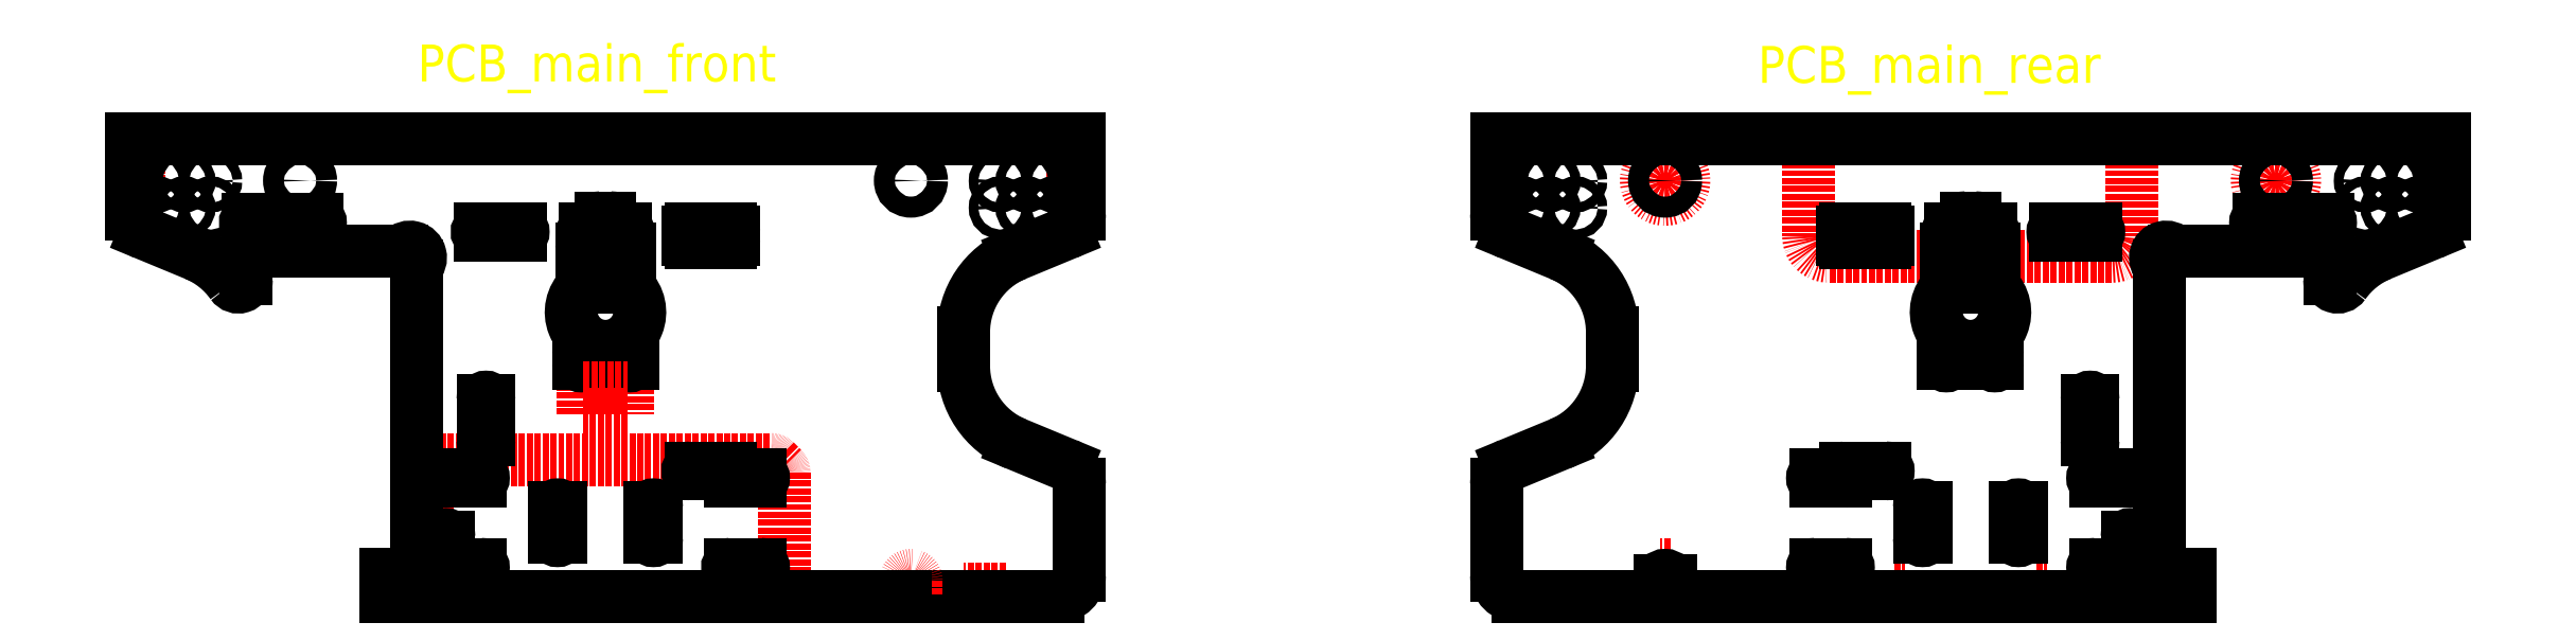
<metadata>
{"format":"dxf","ext":"dxf","renderer":"ezdxf+matplotlib","layout":"modelspace","background":"white","min_lineweight":24,"dpi":150}
</metadata>
<code>
0
SECTION
2
ENTITIES
0
ARC
8
0
10
125.1
20
168.7
30
0
40
0.5
50
0
51
45
0
ARC
8
0
10
124.4
20
169.4
30
0
40
0.5
50
45
51
90
0
ARC
8
0
10
92.9
20
169.4
30
0
40
0.5
50
90
51
135
0
ARC
8
0
10
92.19
20
168.7
30
0
40
0.5
50
135
51
180
0
LINE
8
0
10
110.7
20
176.7
30
0
11
110.7
21
174.2
31
0
0
LINE
8
0
10
106.5
20
174.2
30
0
11
106.5
21
176.7
31
0
0
LINE
8
0
10
64.3
20
199.6
30
0
11
63.64
21
199.6
31
0
0
LINE
8
0
10
64.3
20
195.6
30
0
11
64.3
21
199.6
31
0
0
LINE
8
0
10
63.64
20
195.6
30
0
11
64.3
21
195.6
31
0
0
LINE
8
0
10
153
20
199.6
30
0
11
153
21
195.6
31
0
0
LINE
8
0
10
153
20
195.6
30
0
11
153.6
21
195.6
31
0
0
LINE
8
0
10
153.6
20
199.6
30
0
11
153
21
199.6
31
0
0
LINE
8
0
10
146.6
20
156.9
30
0
11
146.6
21
157.6
31
0
0
LINE
8
0
10
142.6
20
157.6
30
0
11
142.6
21
156.9
31
0
0
LINE
8
0
10
146.6
20
157.6
30
0
11
142.6
21
157.6
31
0
0
LINE
8
0
10
125.6
20
168.7
30
0
11
125.6
21
156.9
31
0
0
LINE
8
0
10
124.7
20
169.8
30
0
11
125.4
21
169.1
31
0
0
LINE
8
0
10
91.83
20
169.1
30
0
11
92.54
21
169.8
31
0
0
LINE
8
0
10
91.69
20
156.9
30
0
11
91.69
21
168.7
31
0
0
LINE
8
0
10
92.9
20
169.9
30
0
11
124.4
21
169.9
31
0
0
LINE
8
0
10
69.7
20
189.4
30
0
11
64.87
21
191.4
31
0
0
ARC
8
0
10
65.64
20
193.3
30
0
40
2
50
180
51
247.5
0
LINE
8
0
10
63.64
20
193.3
30
0
11
63.64
21
200.4
31
0
0
LINE
8
0
10
63.64
20
200.4
30
0
11
153.6
21
200.4
31
0
0
LINE
8
0
10
153.6
20
193.3
30
0
11
153.6
21
200.4
31
0
0
ARC
8
0
10
151.6
20
193.3
30
0
40
2
50
292.5
51
0
0
LINE
8
0
10
147.6
20
189.4
30
0
11
152.4
21
191.4
31
0
0
ARC
8
0
10
150.6
20
182
30
0
40
8
50
112.5
51
180
0
LINE
8
0
10
142.6
20
182
30
0
11
142.6
21
178.8
31
0
0
ARC
8
0
10
150.6
20
178.8
30
0
40
8
50
180
51
247.5
0
LINE
8
0
10
147.6
20
171.5
30
0
11
152.4
21
169.5
31
0
0
ARC
8
0
10
151.6
20
167.6
30
0
40
2
50
0
51
67.5
0
LINE
8
0
10
153.6
20
158.9
30
0
11
153.6
21
167.6
31
0
0
ARC
8
0
10
151.6
20
158.9
30
0
40
2
50
270
51
0
0
LINE
8
0
10
138.1
20
156.9
30
0
11
151.6
21
156.9
31
0
0
LINE
8
0
10
138.1
20
158.4
30
0
11
138.1
21
156.9
31
0
0
ARC
8
0
10
137.6
20
158.4
30
0
40
0.5
50
0
51
180
0
LINE
8
0
10
137.1
20
158.4
30
0
11
137.1
21
156.9
31
0
0
LINE
8
0
10
87.74
20
156.9
30
0
11
137.1
21
156.9
31
0
0
LINE
8
0
10
87.74
20
156.9
30
0
11
87.74
21
159.1
31
0
0
LINE
8
0
10
87.74
20
159.1
30
0
11
89.33
21
159.1
31
0
0
ARC
8
0
10
90.07
20
159.8
30
0
40
1
50
222.2
51
47.8
0
LINE
8
0
10
90.74
20
160.5
30
0
11
90.74
21
188.4
31
0
0
ARC
8
0
10
90.07
20
189.1
30
0
40
1
50
312.2
51
137.8
0
LINE
8
0
10
89.33
20
189.8
30
0
11
75.95
21
189.8
31
0
0
ARC
8
0
10
75.21
20
189.1
30
0
40
1
50
42.2
51
227.8
0
LINE
8
0
10
74.54
20
188.4
30
0
11
74.54
21
187.1
31
0
0
ARC
8
0
10
73.79
20
187.1
30
0
40
0.75
50
215.2
51
0
0
ARC
8
0
10
66.64
20
182
30
0
40
8
50
35.2
51
67.5
0
LINE
8
0
10
110.5
20
191.8
30
0
11
106.7
21
191.8
31
0
0
ARC
8
0
10
106.7
20
191.6
30
0
40
0.275
50
90
51
270
0
LINE
8
0
10
106.7
20
191.3
30
0
11
110.5
21
191.3
31
0
0
ARC
8
0
10
110.5
20
191.6
30
0
40
0.275
50
270
51
90
0
LINE
8
0
10
100.5
20
191.8
30
0
11
96.74
21
191.8
31
0
0
ARC
8
0
10
96.74
20
191.6
30
0
40
0.275
50
90
51
270
0
LINE
8
0
10
96.74
20
191.3
30
0
11
100.5
21
191.3
31
0
0
ARC
8
0
10
100.5
20
191.6
30
0
40
0.275
50
270
51
90
0
LINE
8
0
10
108.2
20
192.9
30
0
11
109
21
192.9
31
0
0
ARC
8
0
10
108.2
20
192.7
30
0
40
0.25
50
90
51
270
0
LINE
8
0
10
109
20
192.4
30
0
11
108.2
21
192.4
31
0
0
ARC
8
0
10
109
20
192.7
30
0
40
0.25
50
270
51
90
0
LINE
8
0
10
110.9
20
189.9
30
0
11
110.9
21
186.3
31
0
0
ARC
8
0
10
110.4
20
189.9
30
0
40
0.5
50
0
51
90
0
LINE
8
0
10
106.9
20
190.4
30
0
11
110.4
21
190.4
31
0
0
ARC
8
0
10
106.9
20
189.9
30
0
40
0.5
50
90
51
180
0
LINE
8
0
10
106.4
20
186.3
30
0
11
106.4
21
189.9
31
0
0
ARC
8
0
10
108.6
20
183.9
30
0
40
3.25
50
133.8
51
46.19
0
LINE
8
0
10
106.1
20
179.1
30
0
11
106.1
21
179.9
31
0
0
ARC
8
0
10
106.3
20
179.1
30
0
40
0.25
50
180
51
0
0
LINE
8
0
10
106.6
20
179.9
30
0
11
106.6
21
179.1
31
0
0
ARC
8
0
10
106.3
20
179.9
30
0
40
0.25
50
0
51
180
0
LINE
8
0
10
120.5
20
160
30
0
11
123.3
21
160
31
0
0
ARC
8
0
10
120.5
20
159.7
30
0
40
0.3
50
90
51
270
0
LINE
8
0
10
123.3
20
159.4
30
0
11
120.5
21
159.4
31
0
0
ARC
8
0
10
123.3
20
159.7
30
0
40
0.3
50
270
51
90
0
LINE
8
0
10
112.9
20
162.5
30
0
11
112.9
21
165.3
31
0
0
ARC
8
0
10
113.2
20
162.5
30
0
40
0.3
50
180
51
0
0
LINE
8
0
10
113.5
20
165.3
30
0
11
113.5
21
162.5
31
0
0
ARC
8
0
10
113.2
20
165.3
30
0
40
0.3
50
0
51
180
0
LINE
8
0
10
103.8
20
162.5
30
0
11
103.8
21
165.3
31
0
0
ARC
8
0
10
104.1
20
162.5
30
0
40
0.3
50
180
51
0
0
LINE
8
0
10
104.4
20
165.3
30
0
11
104.4
21
162.5
31
0
0
ARC
8
0
10
104.1
20
165.3
30
0
40
0.3
50
0
51
180
0
LINE
8
0
10
96.74
20
167.9
30
0
11
93.94
21
167.9
31
0
0
ARC
8
0
10
96.74
20
168.2
30
0
40
0.3
50
270
51
90
0
LINE
8
0
10
93.94
20
168.5
30
0
11
96.74
21
168.5
31
0
0
ARC
8
0
10
93.94
20
168.2
30
0
40
0.3
50
90
51
270
0
LINE
8
0
10
110.7
20
179.1
30
0
11
110.7
21
179.9
31
0
0
ARC
8
0
10
110.9
20
179.1
30
0
40
0.25
50
180
51
0
0
LINE
8
0
10
111.2
20
179.9
30
0
11
111.2
21
179.1
31
0
0
ARC
8
0
10
110.9
20
179.9
30
0
40
0.25
50
0
51
180
0
CIRCLE
8
0
10
66.1
20
196.4
30
0
40
0.45
0
CIRCLE
8
0
10
151.2
20
196.4
30
0
40
0.45
0
CIRCLE
8
0
10
148.6
20
196.4
30
0
40
0.45
0
CIRCLE
8
0
10
146.1
20
196.4
30
0
40
0.45
0
CIRCLE
8
0
10
68.64
20
196.4
30
0
40
0.45
0
CIRCLE
8
0
10
71.18
20
196.4
30
0
40
0.45
0
CIRCLE
8
0
10
68.64
20
193.9
30
0
40
0.45
0
CIRCLE
8
0
10
71.18
20
193.9
30
0
40
0.45
0
CIRCLE
8
0
10
148.6
20
193.9
30
0
40
0.45
0
CIRCLE
8
0
10
146.1
20
193.9
30
0
40
0.45
0
CIRCLE
8
0
10
151.2
20
193.9
30
0
40
0.45
0
CIRCLE
8
0
10
66.1
20
193.9
30
0
40
0.45
0
CIRCLE
8
0
10
79.64
20
196.4
30
0
40
1
0
CIRCLE
8
0
10
137.6
20
196.4
30
0
40
1
0
LINE
8
0
10
74.74
20
192.7
30
0
11
77.54
21
192.7
31
0
0
ARC
8
0
10
74.74
20
192.4
30
0
40
0.28
50
90
51
270
0
LINE
8
0
10
77.54
20
192.2
30
0
11
74.74
21
192.2
31
0
0
ARC
8
0
10
77.54
20
192.4
30
0
40
0.28
50
270
51
90
0
LINE
8
0
10
80.29
20
192.7
30
0
11
81.29
21
192.7
31
0
0
ARC
8
0
10
80.29
20
192.4
30
0
40
0.28
50
90
51
270
0
LINE
8
0
10
81.29
20
192.2
30
0
11
80.29
21
192.2
31
0
0
ARC
8
0
10
81.29
20
192.4
30
0
40
0.28
50
270
51
90
0
ARC
8
0
10
96.74
20
159.7
30
0
40
0.3
50
270
51
90
0
LINE
8
0
10
94.27
20
160
30
0
11
96.74
21
160
31
0
0
ARC
8
0
10
94.27
20
160.5
30
0
40
0.5
50
180
51
270
0
LINE
8
0
10
93.77
20
162.5
30
0
11
93.77
21
160.5
31
0
0
ARC
8
0
10
93.49
20
162.5
30
0
40
0.28
50
0
51
180
0
LINE
8
0
10
93.21
20
158.7
30
0
11
93.21
21
162.5
31
0
0
ARC
8
0
10
93.49
20
158.7
30
0
40
0.28
50
180
51
0
0
LINE
8
0
10
93.77
20
158.9
30
0
11
93.77
21
158.7
31
0
0
ARC
8
0
10
94.27
20
158.9
30
0
40
0.5
50
90
51
180
0
LINE
8
0
10
96.74
20
159.4
30
0
11
94.27
21
159.4
31
0
0
LINE
8
0
10
97.01
20
171.8
30
0
11
97.01
21
175.6
31
0
0
ARC
8
0
10
97.29
20
171.8
30
0
40
0.28
50
180
51
0
0
LINE
8
0
10
97.57
20
175.6
30
0
11
97.57
21
171.8
31
0
0
ARC
8
0
10
97.29
20
175.6
30
0
40
0.28
50
0
51
180
0
ARC
8
0
10
120.5
20
191.6
30
0
40
0.275
50
0
51
90
0
LINE
8
0
10
120.5
20
191.8
30
0
11
116.7
21
191.8
31
0
0
LINE
8
0
10
116.5
20
190.9
30
0
11
116.5
21
191.6
31
0
0
ARC
8
0
10
116.7
20
190.9
30
0
40
0.28
50
180
51
270
0
LINE
8
0
10
120.5
20
190.6
30
0
11
116.7
21
190.6
31
0
0
ARC
8
0
10
120.5
20
190.9
30
0
40
0.28
50
270
51
0
0
LINE
8
0
10
120.8
20
191.6
30
0
11
120.8
21
190.9
31
0
0
LINE
8
0
10
123.3
20
167.9
30
0
11
120.5
21
167.9
31
0
0
ARC
8
0
10
123.3
20
168.2
30
0
40
0.3
50
270
51
90
0
LINE
8
0
10
121.3
20
168.5
30
0
11
123.3
21
168.5
31
0
0
ARC
8
0
10
121.3
20
169
30
0
40
0.5
50
189.2
51
270
0
ARC
8
0
10
120.5
20
168.9
30
0
40
0.28
50
9.222
51
90
0
LINE
8
0
10
116.7
20
169.2
30
0
11
120.5
21
169.2
31
0
0
ARC
8
0
10
116.7
20
168.9
30
0
40
0.28
50
90
51
270
0
LINE
8
0
10
119.7
20
168.6
30
0
11
116.7
21
168.6
31
0
0
ARC
8
0
10
119.7
20
168.1
30
0
40
0.5
50
7.542
51
90
0
ARC
8
0
10
120.5
20
168.2
30
0
40
0.3
50
187.5
51
270
0
ARC
8
0
10
116.7
20
191.6
30
0
40
0.275
50
90
51
180
0
LINE
8
0
10
106.5
20
176.7
30
0
11
110.7
21
176.7
31
0
0
LINE
8
0
10
110.7
20
174.2
30
0
11
106.5
21
174.2
31
0
0
ARC
8
0
10
251.7
20
191.2
30
0
40
1.917
50
270
51
1.27e-14
0
ARC
8
0
10
224.8
20
191.2
30
0
40
1.917
50
180
51
270
0
CIRCLE
8
0
10
267.2
20
196.4
30
0
40
1.778
0
CIRCLE
8
0
10
209.2
20
196.4
30
0
40
1.778
0
LINE
8
0
10
253.6
20
200.4
30
0
11
253.6
21
191.2
31
0
0
LINE
8
0
10
251.7
20
189.3
30
0
11
224.8
21
189.3
31
0
0
LINE
8
0
10
222.9
20
200.4
30
0
11
222.9
21
191.2
31
0
0
LINE
8
0
10
244.5
20
156.9
30
0
11
244.5
21
158.4
31
0
0
LINE
8
0
10
245.5
20
158.4
30
0
11
245.5
21
156.9
31
0
0
LINE
8
0
10
244.5
20
158.4
30
0
11
245.5
21
158.4
31
0
0
LINE
8
0
10
231
20
156.9
30
0
11
231
21
158.4
31
0
0
LINE
8
0
10
231
20
158.4
30
0
11
232
21
158.4
31
0
0
LINE
8
0
10
232
20
158.4
30
0
11
232
21
156.9
31
0
0
LINE
8
0
10
209.7
20
159.9
30
0
11
208.8
21
159.9
31
0
0
LINE
8
0
10
209.7
20
159.9
30
0
11
209.7
21
158.4
31
0
0
LINE
8
0
10
208.8
20
159.9
30
0
11
208.8
21
158.4
31
0
0
LINE
8
0
10
277.2
20
189.4
30
0
11
282
21
191.4
31
0
0
ARC
8
0
10
281.2
20
193.3
30
0
40
2
50
292.5
51
1.27e-14
0
LINE
8
0
10
283.2
20
193.3
30
0
11
283.2
21
200.4
31
0
0
LINE
8
0
10
283.2
20
200.4
30
0
11
193.2
21
200.4
31
0
0
LINE
8
0
10
193.2
20
193.3
30
0
11
193.2
21
200.4
31
0
0
ARC
8
0
10
195.2
20
193.3
30
0
40
2
50
180
51
247.5
0
LINE
8
0
10
199.3
20
189.4
30
0
11
194.5
21
191.4
31
0
0
ARC
8
0
10
196.2
20
182
30
0
40
8
50
1.27e-14
51
67.5
0
LINE
8
0
10
204.2
20
182
30
0
11
204.2
21
178.8
31
0
0
ARC
8
0
10
196.2
20
178.8
30
0
40
8
50
292.5
51
1.27e-14
0
LINE
8
0
10
199.3
20
171.5
30
0
11
194.5
21
169.5
31
0
0
ARC
8
0
10
195.2
20
167.6
30
0
40
2
50
112.5
51
180
0
LINE
8
0
10
193.2
20
158.9
30
0
11
193.2
21
167.6
31
0
0
ARC
8
0
10
195.2
20
158.9
30
0
40
2
50
180
51
270
0
LINE
8
0
10
208.7
20
156.9
30
0
11
195.2
21
156.9
31
0
0
LINE
8
0
10
208.7
20
158.4
30
0
11
208.7
21
156.9
31
0
0
ARC
8
0
10
209.2
20
158.4
30
0
40
0.5
50
1.27e-14
51
180
0
LINE
8
0
10
209.7
20
158.4
30
0
11
209.7
21
156.9
31
0
0
LINE
8
0
10
259.1
20
156.9
30
0
11
209.7
21
156.9
31
0
0
LINE
8
0
10
259.1
20
156.9
30
0
11
259.1
21
159.1
31
0
0
LINE
8
0
10
259.1
20
159.1
30
0
11
257.6
21
159.1
31
0
0
ARC
8
0
10
256.8
20
159.8
30
0
40
1
50
132.2
51
317.8
0
LINE
8
0
10
256.1
20
160.5
30
0
11
256.1
21
188.4
31
0
0
ARC
8
0
10
256.8
20
189.1
30
0
40
1
50
42.2
51
227.8
0
LINE
8
0
10
257.6
20
189.8
30
0
11
270.9
21
189.8
31
0
0
ARC
8
0
10
271.7
20
189.1
30
0
40
1
50
312.2
51
137.8
0
LINE
8
0
10
272.3
20
188.4
30
0
11
272.3
21
187.1
31
0
0
ARC
8
0
10
273.1
20
187.1
30
0
40
0.75
50
180
51
324.8
0
ARC
8
0
10
280.2
20
182
30
0
40
8
50
112.5
51
144.8
0
LINE
8
0
10
236.3
20
191.8
30
0
11
240.1
21
191.8
31
0
0
ARC
8
0
10
240.1
20
191.6
30
0
40
0.275
50
270
51
90
0
LINE
8
0
10
240.1
20
191.3
30
0
11
236.3
21
191.3
31
0
0
ARC
8
0
10
236.3
20
191.6
30
0
40
0.275
50
90
51
270
0
LINE
8
0
10
246.3
20
191.8
30
0
11
250.1
21
191.8
31
0
0
ARC
8
0
10
250.1
20
191.6
30
0
40
0.275
50
270
51
90
0
LINE
8
0
10
250.1
20
191.3
30
0
11
246.3
21
191.3
31
0
0
ARC
8
0
10
246.3
20
191.6
30
0
40
0.275
50
90
51
270
0
LINE
8
0
10
238.6
20
192.9
30
0
11
237.8
21
192.9
31
0
0
ARC
8
0
10
238.6
20
192.7
30
0
40
0.25
50
270
51
90
0
LINE
8
0
10
237.8
20
192.4
30
0
11
238.6
21
192.4
31
0
0
ARC
8
0
10
237.8
20
192.7
30
0
40
0.25
50
90
51
270
0
LINE
8
0
10
236
20
189.9
30
0
11
236
21
186.3
31
0
0
ARC
8
0
10
236.5
20
189.9
30
0
40
0.5
50
90
51
180
0
LINE
8
0
10
240
20
190.4
30
0
11
236.5
21
190.4
31
0
0
ARC
8
0
10
240
20
189.9
30
0
40
0.5
50
1.27e-14
51
90
0
LINE
8
0
10
240.5
20
186.3
30
0
11
240.5
21
189.9
31
0
0
ARC
8
0
10
238.2
20
183.9
30
0
40
3.25
50
133.8
51
46.19
0
LINE
8
0
10
240.8
20
179.1
30
0
11
240.8
21
179.9
31
0
0
ARC
8
0
10
240.5
20
179.1
30
0
40
0.25
50
180
51
1.27e-14
0
LINE
8
0
10
240.3
20
179.9
30
0
11
240.3
21
179.1
31
0
0
ARC
8
0
10
240.5
20
179.9
30
0
40
0.25
50
1.27e-14
51
180
0
LINE
8
0
10
226.3
20
160
30
0
11
223.5
21
160
31
0
0
ARC
8
0
10
226.3
20
159.7
30
0
40
0.3
50
270
51
90
0
LINE
8
0
10
223.5
20
159.4
30
0
11
226.3
21
159.4
31
0
0
ARC
8
0
10
223.5
20
159.7
30
0
40
0.3
50
90
51
270
0
LINE
8
0
10
234
20
162.5
30
0
11
234
21
165.3
31
0
0
ARC
8
0
10
233.7
20
162.5
30
0
40
0.3
50
180
51
1.27e-14
0
LINE
8
0
10
233.4
20
165.3
30
0
11
233.4
21
162.5
31
0
0
ARC
8
0
10
233.7
20
165.3
30
0
40
0.3
50
1.27e-14
51
180
0
LINE
8
0
10
243.1
20
162.5
30
0
11
243.1
21
165.3
31
0
0
ARC
8
0
10
242.8
20
162.5
30
0
40
0.3
50
180
51
1.27e-14
0
LINE
8
0
10
242.5
20
165.3
30
0
11
242.5
21
162.5
31
0
0
ARC
8
0
10
242.8
20
165.3
30
0
40
0.3
50
1.27e-14
51
180
0
LINE
8
0
10
250.1
20
167.9
30
0
11
252.9
21
167.9
31
0
0
ARC
8
0
10
250.1
20
168.2
30
0
40
0.3
50
90
51
270
0
LINE
8
0
10
252.9
20
168.5
30
0
11
250.1
21
168.5
31
0
0
ARC
8
0
10
252.9
20
168.2
30
0
40
0.3
50
270
51
90
0
LINE
8
0
10
236.2
20
179.1
30
0
11
236.2
21
179.9
31
0
0
ARC
8
0
10
235.9
20
179.1
30
0
40
0.25
50
180
51
1.27e-14
0
LINE
8
0
10
235.7
20
179.9
30
0
11
235.7
21
179.1
31
0
0
ARC
8
0
10
235.9
20
179.9
30
0
40
0.25
50
1.27e-14
51
180
0
CIRCLE
8
0
10
280.8
20
196.4
30
0
40
0.45
0
CIRCLE
8
0
10
195.7
20
196.4
30
0
40
0.45
0
CIRCLE
8
0
10
198.2
20
196.4
30
0
40
0.45
0
CIRCLE
8
0
10
200.8
20
196.4
30
0
40
0.45
0
CIRCLE
8
0
10
278.2
20
196.4
30
0
40
0.45
0
CIRCLE
8
0
10
275.7
20
196.4
30
0
40
0.45
0
CIRCLE
8
0
10
278.2
20
193.9
30
0
40
0.45
0
CIRCLE
8
0
10
275.7
20
193.9
30
0
40
0.45
0
CIRCLE
8
0
10
198.2
20
193.9
30
0
40
0.45
0
CIRCLE
8
0
10
200.8
20
193.9
30
0
40
0.45
0
CIRCLE
8
0
10
195.7
20
193.9
30
0
40
0.45
0
CIRCLE
8
0
10
280.8
20
193.9
30
0
40
0.45
0
CIRCLE
8
0
10
267.2
20
196.4
30
0
40
1
0
CIRCLE
8
0
10
209.2
20
196.4
30
0
40
1
0
LINE
8
0
10
272.1
20
192.7
30
0
11
269.3
21
192.7
31
0
0
ARC
8
0
10
272.1
20
192.4
30
0
40
0.28
50
270
51
90
0
LINE
8
0
10
269.3
20
192.2
30
0
11
272.1
21
192.2
31
0
0
ARC
8
0
10
269.3
20
192.4
30
0
40
0.28
50
90
51
270
0
LINE
8
0
10
266.6
20
192.7
30
0
11
265.6
21
192.7
31
0
0
ARC
8
0
10
266.6
20
192.4
30
0
40
0.28
50
270
51
90
0
LINE
8
0
10
265.6
20
192.2
30
0
11
266.6
21
192.2
31
0
0
ARC
8
0
10
265.6
20
192.4
30
0
40
0.28
50
90
51
270
0
ARC
8
0
10
250.1
20
159.7
30
0
40
0.3
50
90
51
270
0
LINE
8
0
10
252.6
20
160
30
0
11
250.1
21
160
31
0
0
ARC
8
0
10
252.6
20
160.5
30
0
40
0.5
50
270
51
1.27e-14
0
LINE
8
0
10
253.1
20
162.5
30
0
11
253.1
21
160.5
31
0
0
ARC
8
0
10
253.4
20
162.5
30
0
40
0.28
50
1.27e-14
51
180
0
LINE
8
0
10
253.7
20
158.7
30
0
11
253.7
21
162.5
31
0
0
ARC
8
0
10
253.4
20
158.7
30
0
40
0.28
50
180
51
1.27e-14
0
LINE
8
0
10
253.1
20
158.9
30
0
11
253.1
21
158.7
31
0
0
ARC
8
0
10
252.6
20
158.9
30
0
40
0.5
50
1.27e-14
51
90
0
LINE
8
0
10
250.1
20
159.4
30
0
11
252.6
21
159.4
31
0
0
LINE
8
0
10
249.9
20
171.8
30
0
11
249.9
21
175.6
31
0
0
ARC
8
0
10
249.6
20
171.8
30
0
40
0.28
50
180
51
1.27e-14
0
LINE
8
0
10
249.3
20
175.6
30
0
11
249.3
21
171.8
31
0
0
ARC
8
0
10
249.6
20
175.6
30
0
40
0.28
50
1.27e-14
51
180
0
ARC
8
0
10
226.3
20
191.6
30
0
40
0.275
50
90
51
180
0
LINE
8
0
10
226.3
20
191.8
30
0
11
230.1
21
191.8
31
0
0
LINE
8
0
10
230.4
20
190.9
30
0
11
230.4
21
191.6
31
0
0
ARC
8
0
10
230.1
20
190.9
30
0
40
0.28
50
270
51
1.27e-14
0
LINE
8
0
10
226.4
20
190.6
30
0
11
230.1
21
190.6
31
0
0
ARC
8
0
10
226.4
20
190.9
30
0
40
0.28
50
180
51
270
0
LINE
8
0
10
226.1
20
191.6
30
0
11
226.1
21
190.9
31
0
0
LINE
8
0
10
223.5
20
167.9
30
0
11
226.3
21
167.9
31
0
0
ARC
8
0
10
223.5
20
168.2
30
0
40
0.3
50
90
51
270
0
LINE
8
0
10
225.6
20
168.5
30
0
11
223.5
21
168.5
31
0
0
ARC
8
0
10
225.6
20
169
30
0
40
0.5
50
270
51
350.8
0
ARC
8
0
10
226.3
20
168.9
30
0
40
0.28
50
90
51
170.8
0
LINE
8
0
10
230.1
20
169.2
30
0
11
226.3
21
169.2
31
0
0
ARC
8
0
10
230.1
20
168.9
30
0
40
0.28
50
270
51
90
0
LINE
8
0
10
227.1
20
168.6
30
0
11
230.1
21
168.6
31
0
0
ARC
8
0
10
227.1
20
168.1
30
0
40
0.5
50
90
51
172.5
0
ARC
8
0
10
226.3
20
168.2
30
0
40
0.3
50
270
51
352.5
0
ARC
8
0
10
230.1
20
191.6
30
0
40
0.275
50
1.27e-14
51
90
0
MTEXT
8
0
10
218
20
209.2
30
0
40
3.5
41
72.22
46
0
71
     1
72
     5
1
PCB_main_rear
73
     1
44
1
0
MTEXT
8
0
10
90.79
20
209.4
30
0
40
3.5
41
72.22
46
0
71
     1
72
     5
1
PCB_main_front
73
     1
44
1
0
ENDSEC
0
EOF

</code>
